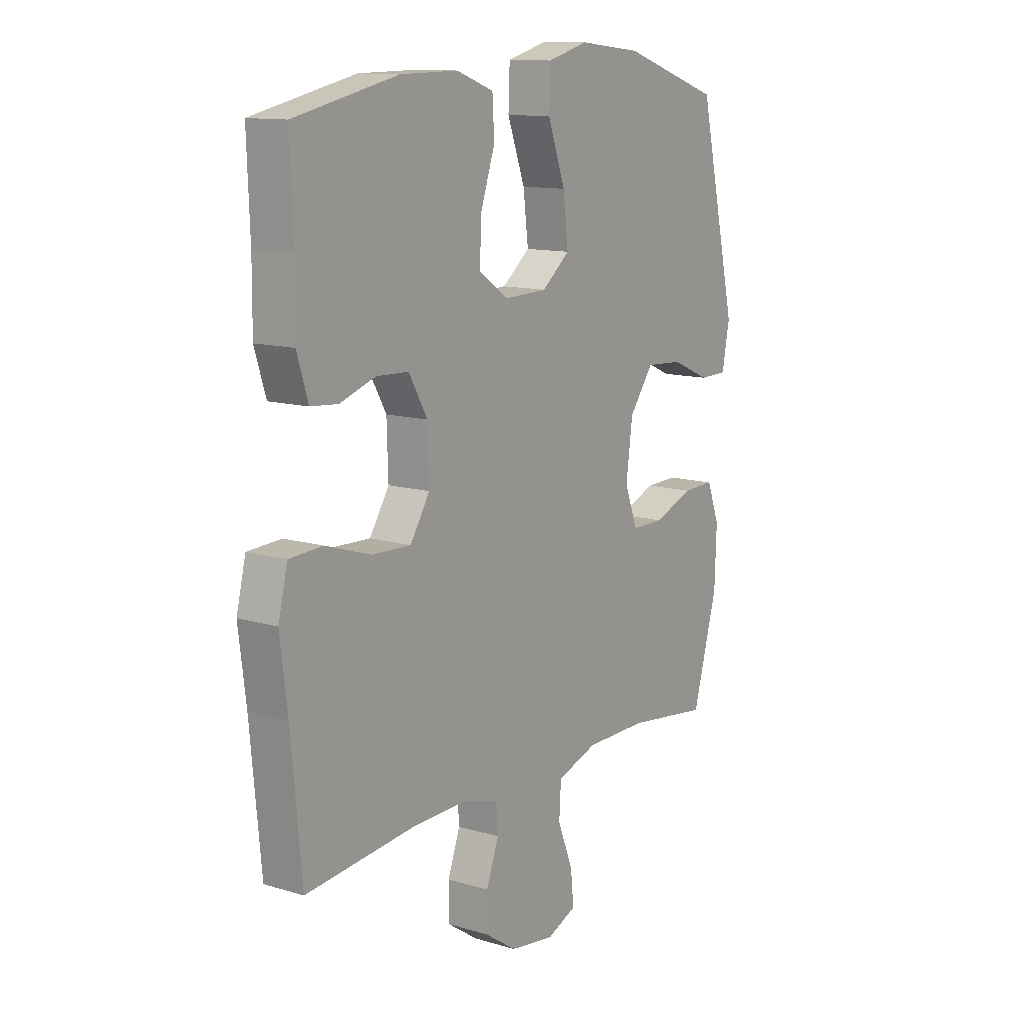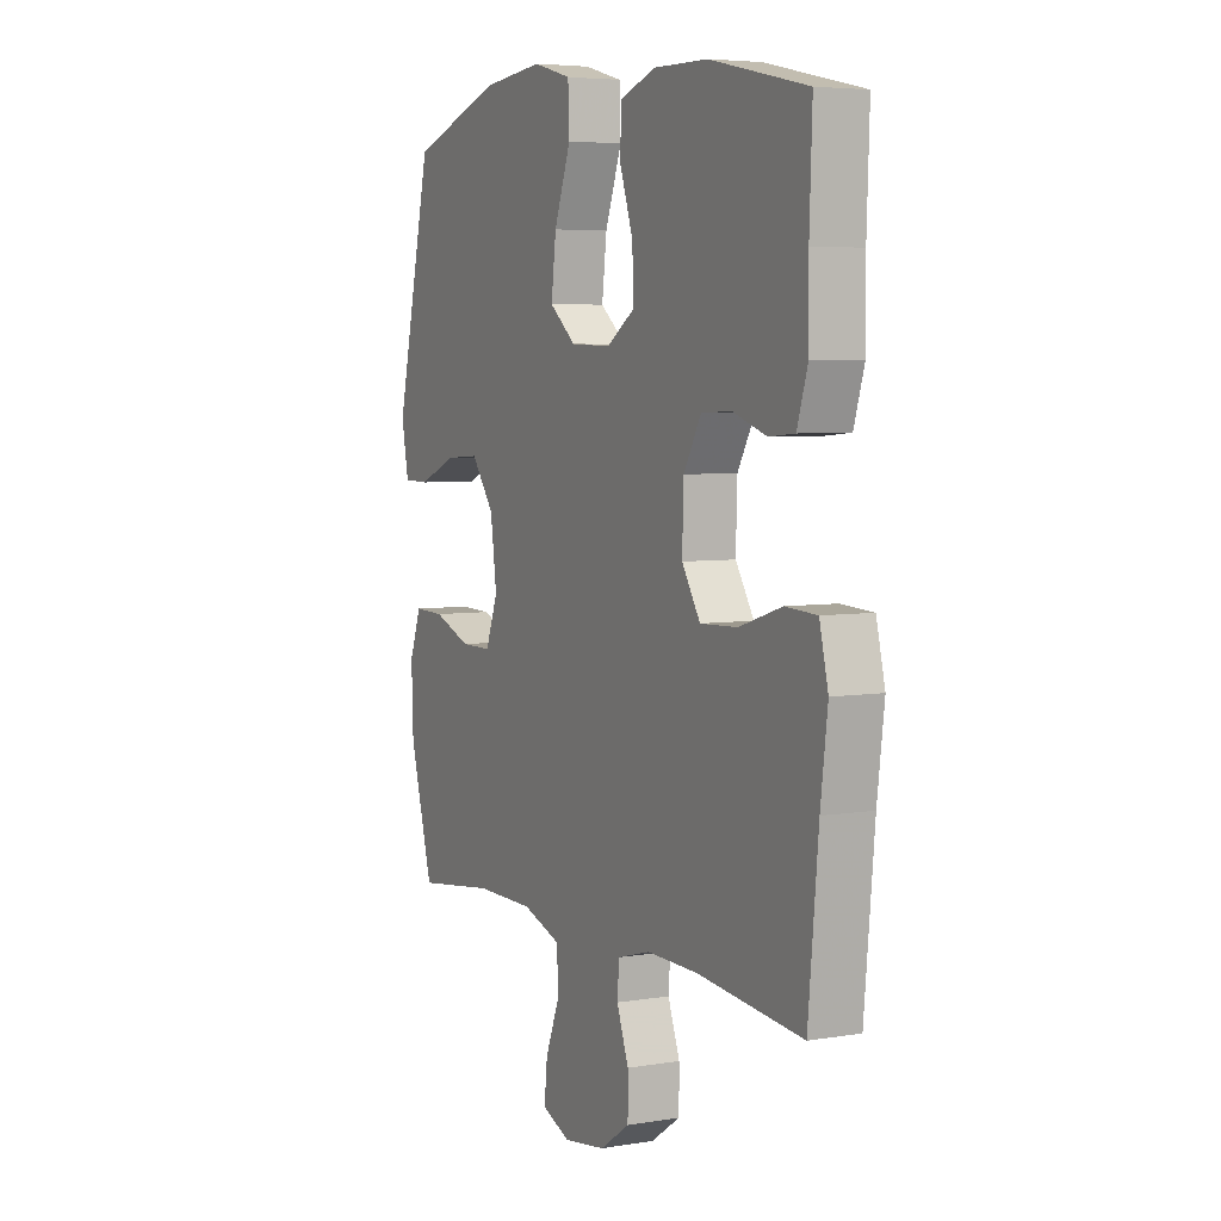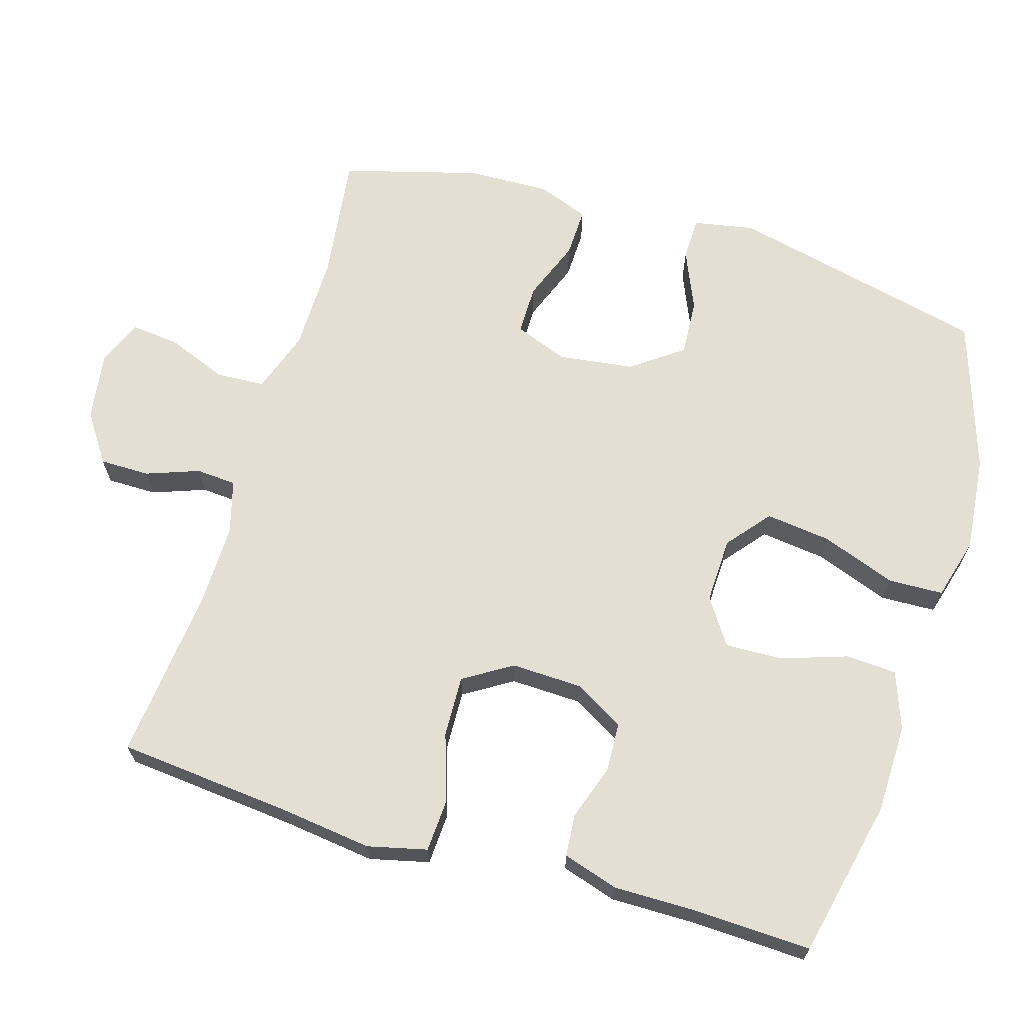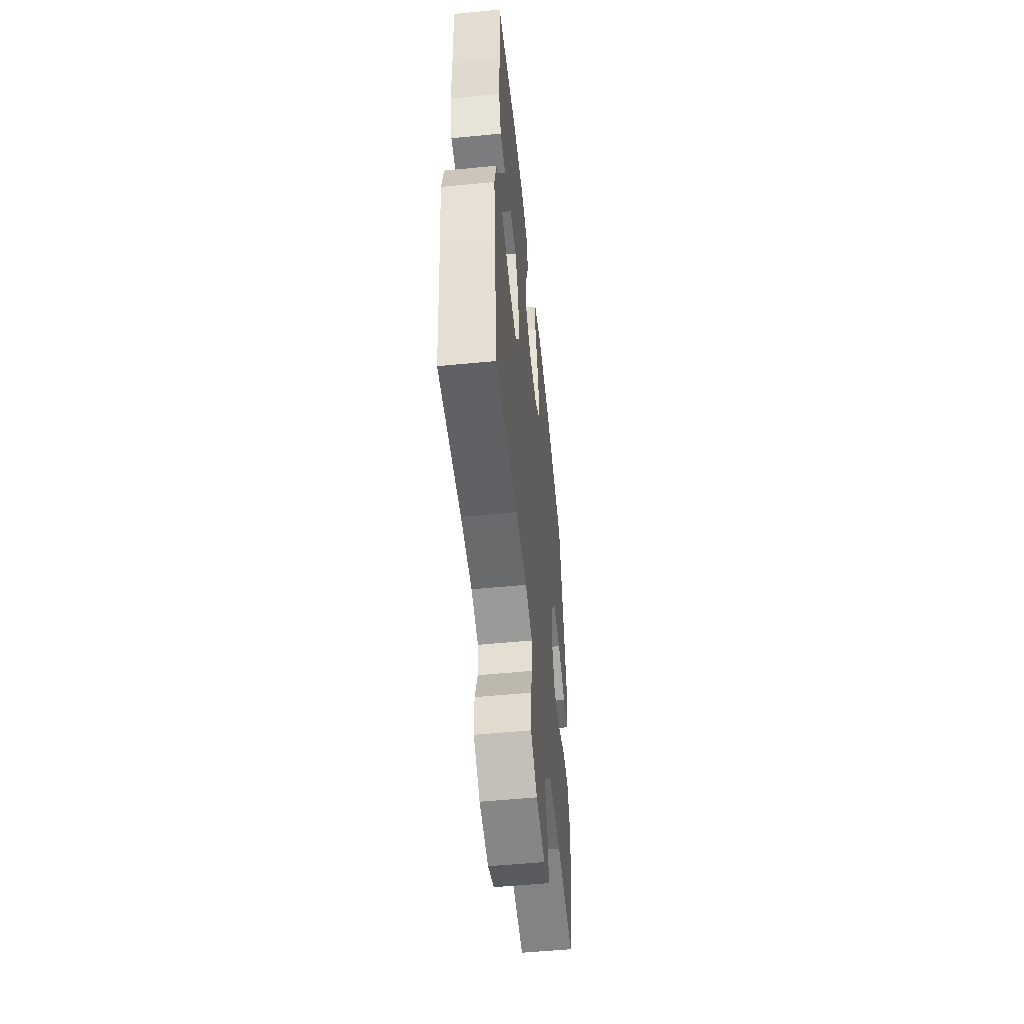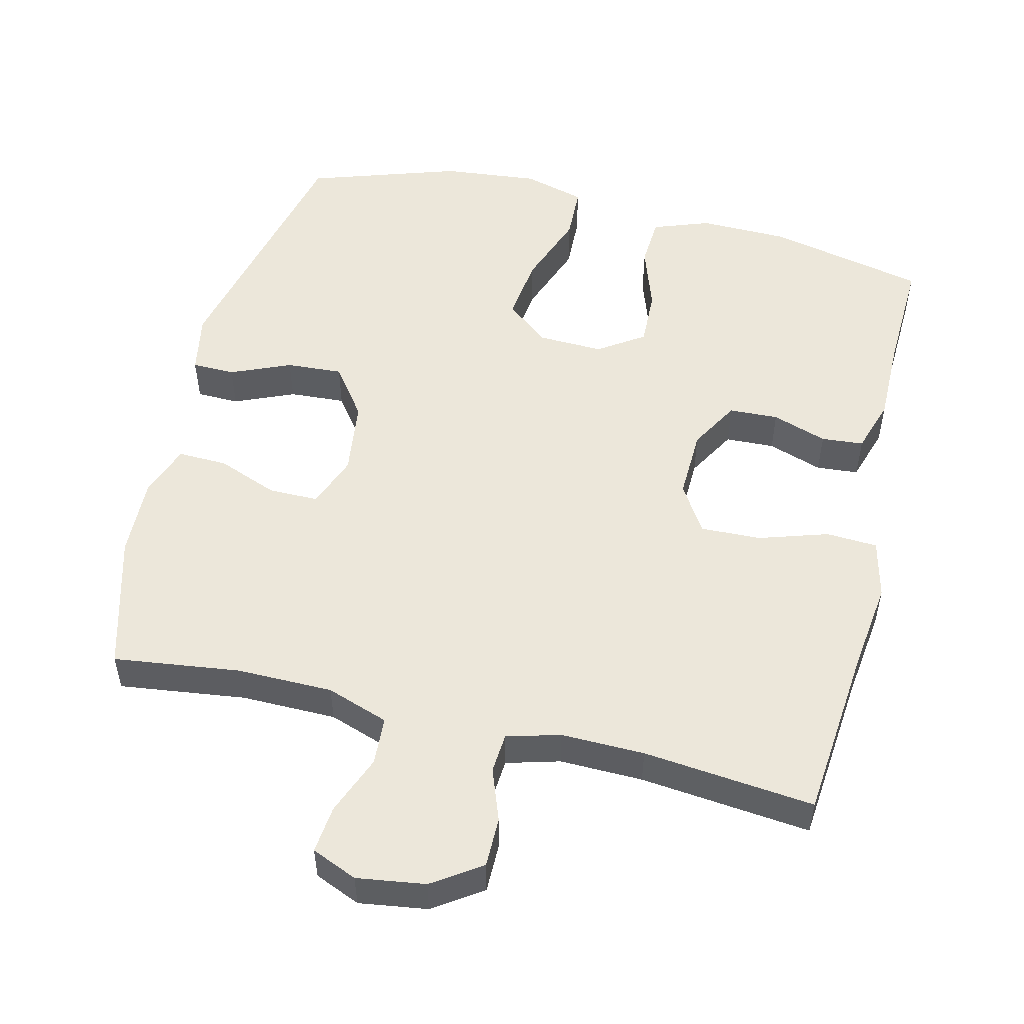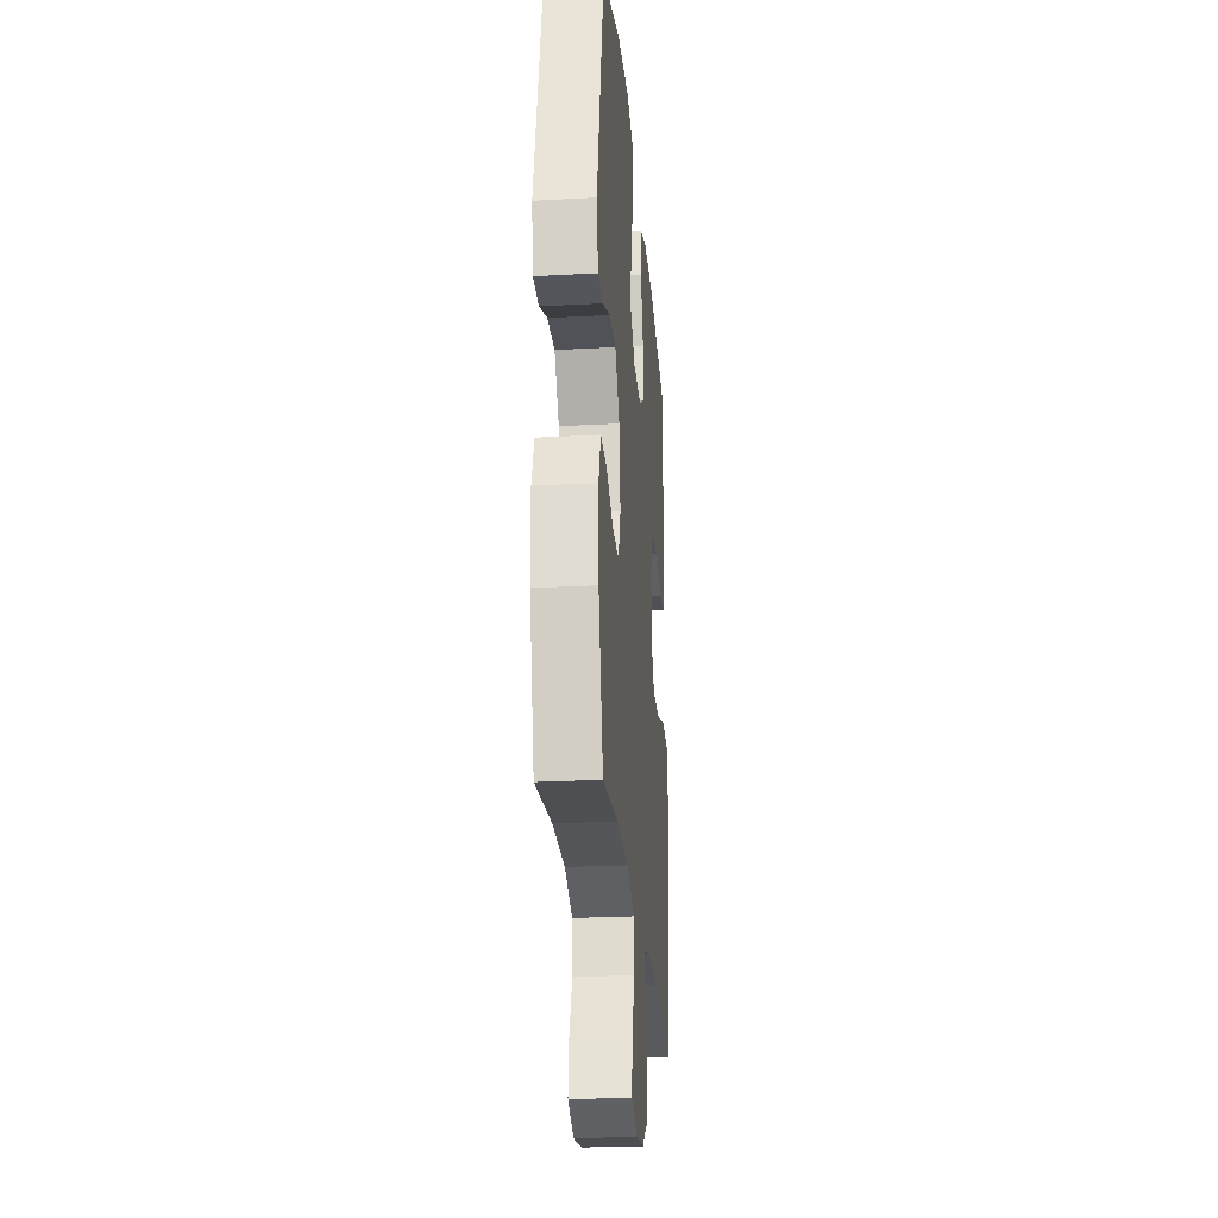
<metadata>
{"format":"obj","ext":"obj","renderer":"f3d","projection":"perspective","resolution":1024,"background":"white","views":[{"elev":12.3,"azim":-54.9,"up":"+Z"},{"elev":5.2,"azim":-117.3,"up":"+Z"},{"elev":66.7,"azim":-73.2,"up":"+Y"},{"elev":-53.9,"azim":-84.1,"up":"+Z"},{"elev":52.3,"azim":-166.3,"up":"+Y"},{"elev":-25.2,"azim":94.9,"up":"+Z"}]}
</metadata>
<code>
v -0.5 0.07 -0.5
v -0.523 0.07 -0.255
v -0.539 0.07 -0.128
v -0.519 0.07 -0.045
v -0.447 0.07 -0.041
v -0.35 0.07 -0.072
v -0.265 0.07 -0.075
v -0.223 0.07 -0.008
v -0.226 0.07 0.091
v -0.266 0.07 0.161
v -0.335 0.07 0.164
v -0.412 0.07 0.138
v -0.471 0.07 0.143
v -0.495 0.07 0.22
v -0.494 0.07 0.337
v -0.5 0.07 0.5
v -0.278 0.07 0.549
v -0.154 0.07 0.551
v -0.074 0.07 0.522
v -0.07 0.07 0.451
v -0.101 0.07 0.359
v -0.104 0.07 0.279
v -0.04 0.07 0.236
v 0.052 0.07 0.239
v 0.112 0.07 0.288
v 0.101 0.07 0.379
v 0.063 0.07 0.483
v 0.066 0.07 0.56
v 0.153 0.07 0.584
v 0.288 0.07 0.57
v 0.5 0.07 0.5
v 0.583 0.07 0.139
v 0.567 0.07 0.054
v 0.507 0.07 0.053
v 0.423 0.07 0.089
v 0.344 0.07 0.094
v 0.292 0.07 0.023
v 0.278 0.07 -0.083
v 0.306 0.07 -0.157
v 0.376 0.07 -0.157
v 0.461 0.07 -0.124
v 0.53 0.07 -0.122
v 0.557 0.07 -0.194
v 0.553 0.07 -0.309
v 0.5 0.07 -0.5
v 0.322 0.07 -0.477
v 0.188 0.07 -0.478
v 0.101 0.07 -0.508
v 0.097 0.07 -0.576
v 0.13 0.07 -0.66
v 0.137 0.07 -0.727
v 0.073 0.07 -0.754
v -0.023 0.07 -0.74
v -0.091 0.07 -0.694
v -0.091 0.07 -0.624
v -0.064 0.07 -0.55
v -0.068 0.07 -0.494
v -0.143 0.07 -0.473
v -0.26 0.07 -0.475
v -0.5 0 -0.5
v -0.523 0 -0.255
v -0.539 0 -0.128
v -0.519 0 -0.045
v -0.447 0 -0.041
v -0.35 0 -0.072
v -0.265 0 -0.075
v -0.223 0 -0.008
v -0.226 0 0.091
v -0.266 0 0.161
v -0.335 0 0.164
v -0.412 0 0.138
v -0.471 0 0.143
v -0.495 0 0.22
v -0.494 0 0.337
v -0.5 0 0.5
v -0.278 0 0.549
v -0.154 0 0.551
v -0.074 0 0.522
v -0.07 0 0.451
v -0.101 0 0.359
v -0.104 0 0.279
v -0.04 0 0.236
v 0.052 0 0.239
v 0.112 0 0.288
v 0.101 0 0.379
v 0.063 0 0.483
v 0.066 0 0.56
v 0.153 0 0.584
v 0.288 0 0.57
v 0.5 0 0.5
v 0.583 0 0.139
v 0.567 0 0.054
v 0.507 0 0.053
v 0.423 0 0.089
v 0.344 0 0.094
v 0.292 0 0.023
v 0.278 0 -0.083
v 0.306 0 -0.157
v 0.376 0 -0.157
v 0.461 0 -0.124
v 0.53 0 -0.122
v 0.557 0 -0.194
v 0.553 0 -0.309
v 0.5 0 -0.5
v 0.322 0 -0.477
v 0.188 0 -0.478
v 0.101 0 -0.508
v 0.097 0 -0.576
v 0.13 0 -0.66
v 0.137 0 -0.727
v 0.073 0 -0.754
v -0.023 0 -0.74
v -0.091 0 -0.694
v -0.091 0 -0.624
v -0.064 0 -0.55
v -0.068 0 -0.494
v -0.143 0 -0.473
v -0.26 0 -0.475
f 53 54 55 56
f 53 56 57
f 52 53 57
f 49 50 51 52
f 48 49 52 57
f 47 48 57 58
f 43 44 45 46
f 43 46 47 58
f 40 41 42 43
f 39 40 43 58
f 32 33 34 35
f 32 35 36
f 31 32 36
f 30 31 36 37
f 26 27 28 29
f 25 26 29 30
f 18 19 20 21
f 18 21 22
f 15 16 17 18
f 15 18 22
f 14 15 22 23
f 11 12 13 14
f 10 11 14 23
f 3 4 5 6
f 2 3 6 7
f 59 1 2 7
f 38 39 58 59
f 38 59 7 8
f 25 30 37 38
f 24 25 38 8
f 9 10 23 24
f 8 9 24
f 115 114 113 112
f 116 115 112
f 116 112 111
f 111 110 109 108
f 116 111 108 107
f 117 116 107 106
f 105 104 103 102
f 117 106 105 102
f 102 101 100 99
f 117 102 99 98
f 94 93 92 91
f 95 94 91
f 95 91 90
f 96 95 90 89
f 88 87 86 85
f 89 88 85 84
f 80 79 78 77
f 81 80 77
f 77 76 75 74
f 81 77 74
f 82 81 74 73
f 73 72 71 70
f 82 73 70 69
f 65 64 63 62
f 66 65 62 61
f 66 61 60 118
f 118 117 98 97
f 67 66 118 97
f 97 96 89 84
f 67 97 84 83
f 83 82 69 68
f 83 68 67
f 1 60 61 2
f 2 61 62 3
f 3 62 63 4
f 4 63 64 5
f 5 64 65 6
f 6 65 66 7
f 7 66 67 8
f 8 67 68 9
f 9 68 69 10
f 10 69 70 11
f 11 70 71 12
f 12 71 72 13
f 13 72 73 14
f 14 73 74 15
f 15 74 75 16
f 16 75 76 17
f 17 76 77 18
f 18 77 78 19
f 19 78 79 20
f 20 79 80 21
f 21 80 81 22
f 22 81 82 23
f 23 82 83 24
f 24 83 84 25
f 25 84 85 26
f 26 85 86 27
f 27 86 87 28
f 28 87 88 29
f 29 88 89 30
f 30 89 90 31
f 31 90 91 32
f 32 91 92 33
f 33 92 93 34
f 34 93 94 35
f 35 94 95 36
f 36 95 96 37
f 37 96 97 38
f 38 97 98 39
f 39 98 99 40
f 40 99 100 41
f 41 100 101 42
f 42 101 102 43
f 43 102 103 44
f 44 103 104 45
f 45 104 105 46
f 46 105 106 47
f 47 106 107 48
f 48 107 108 49
f 49 108 109 50
f 50 109 110 51
f 51 110 111 52
f 52 111 112 53
f 53 112 113 54
f 54 113 114 55
f 55 114 115 56
f 56 115 116 57
f 57 116 117 58
f 58 117 118 59
f 59 118 60 1

</code>
